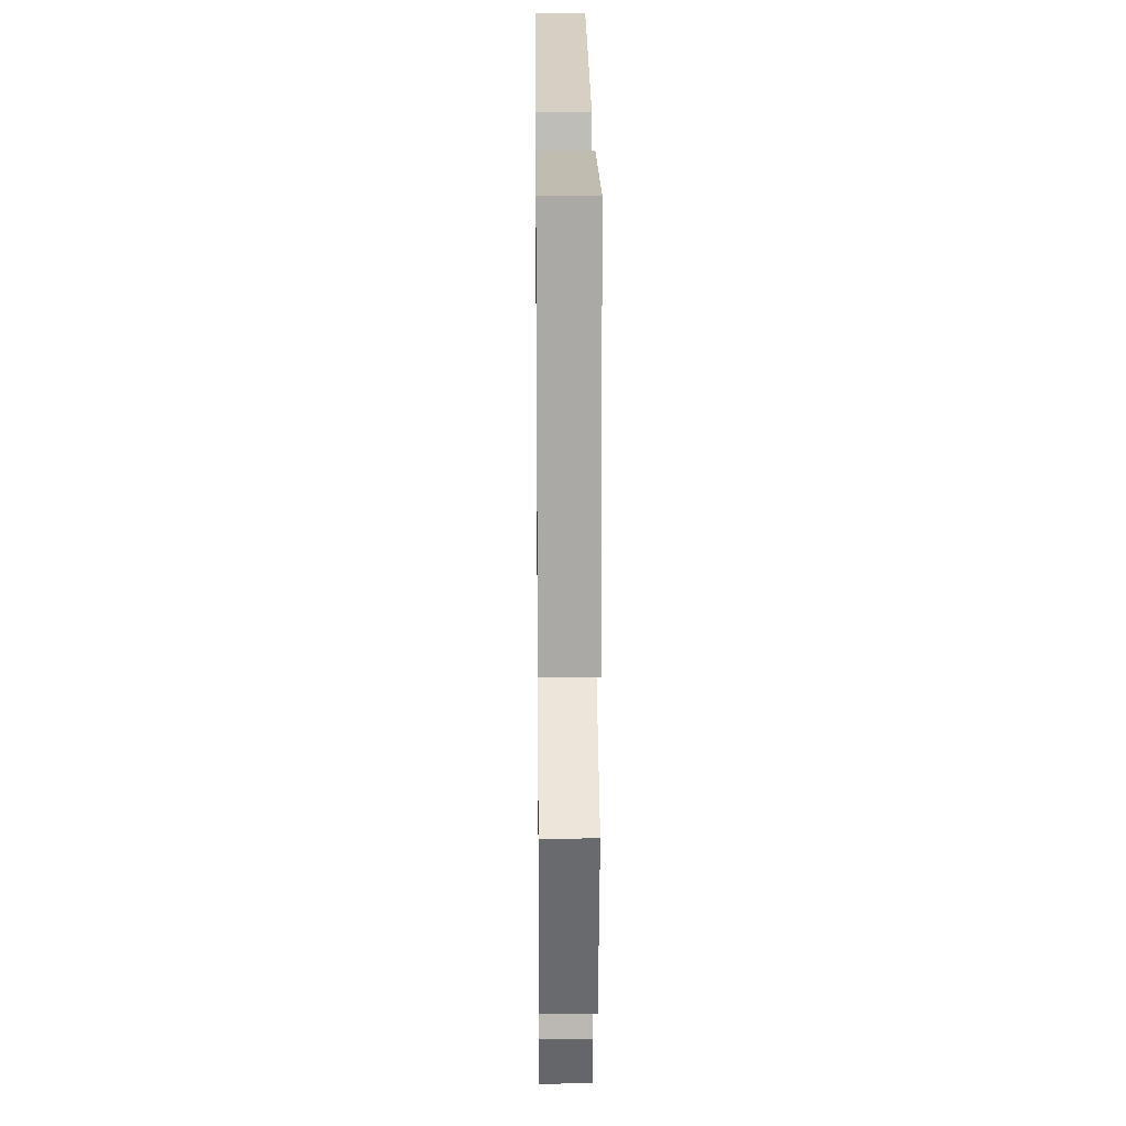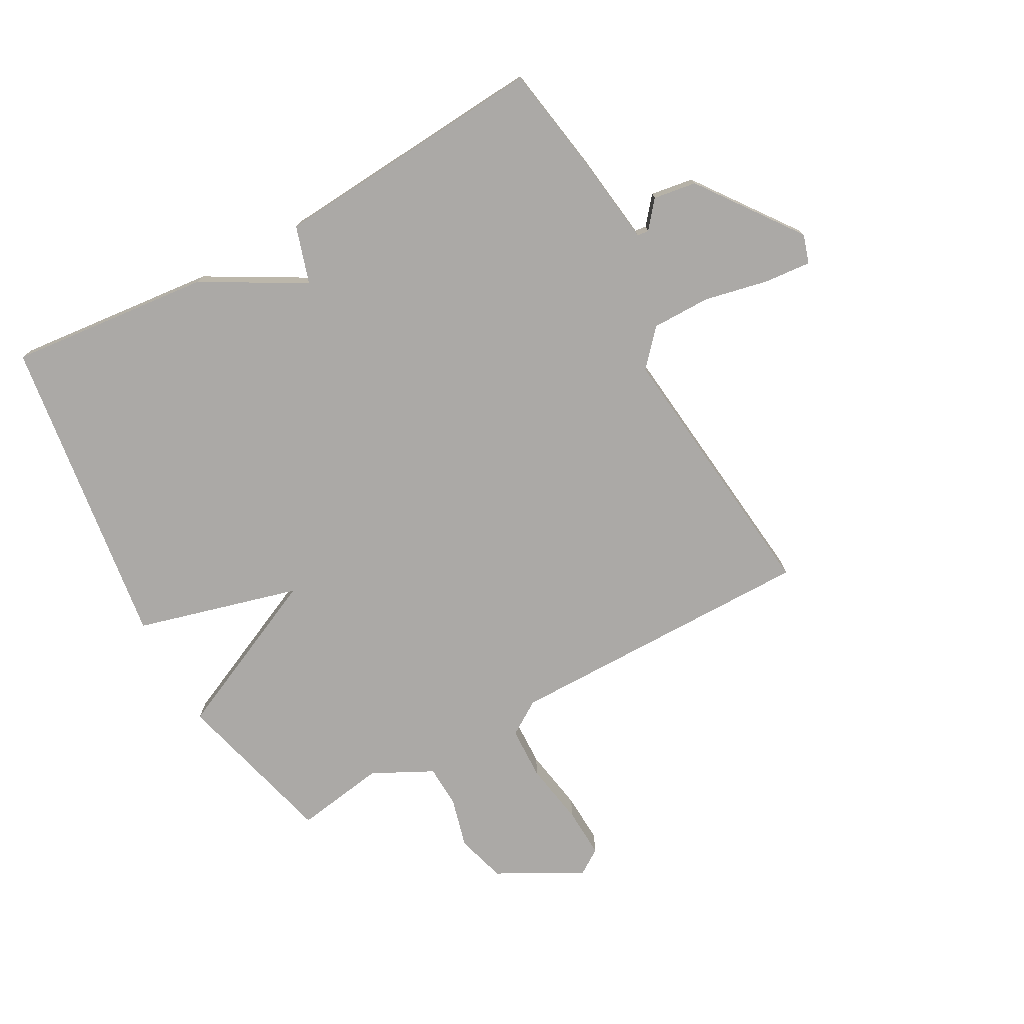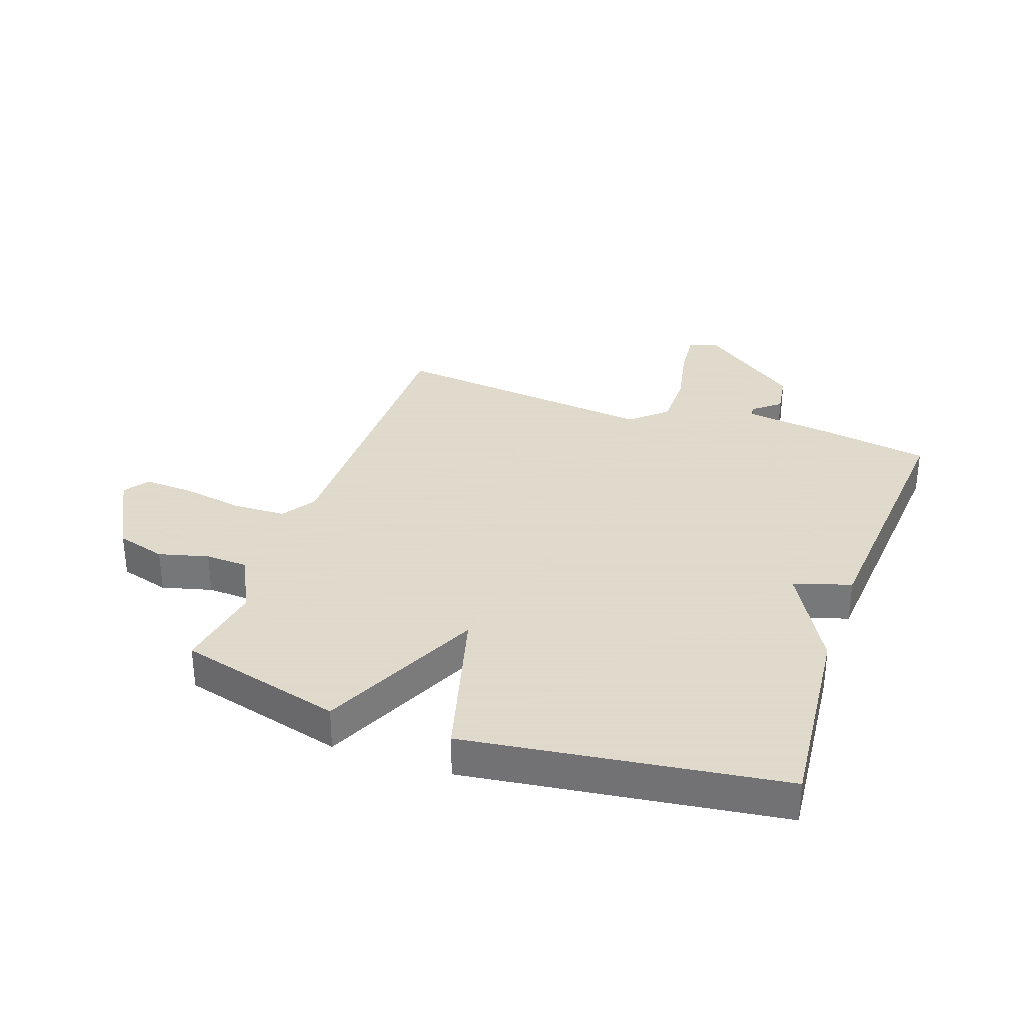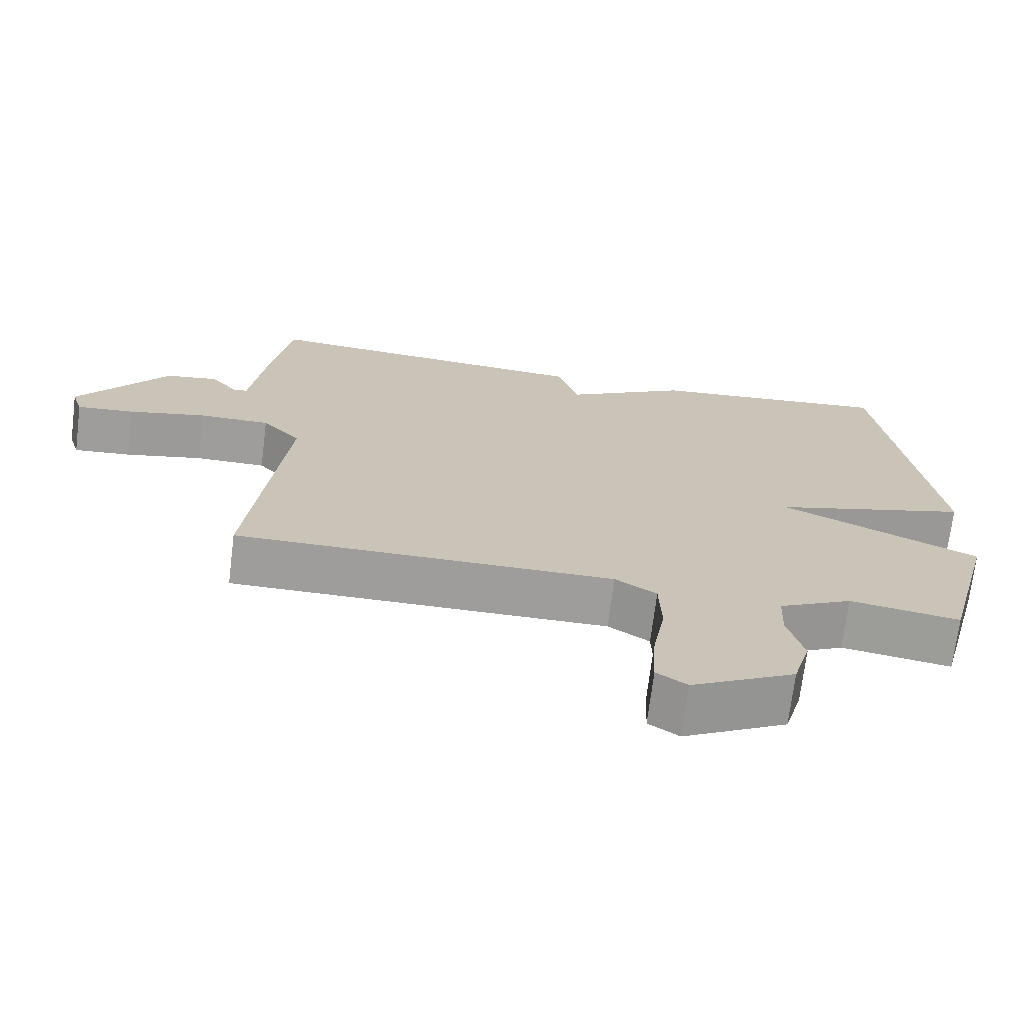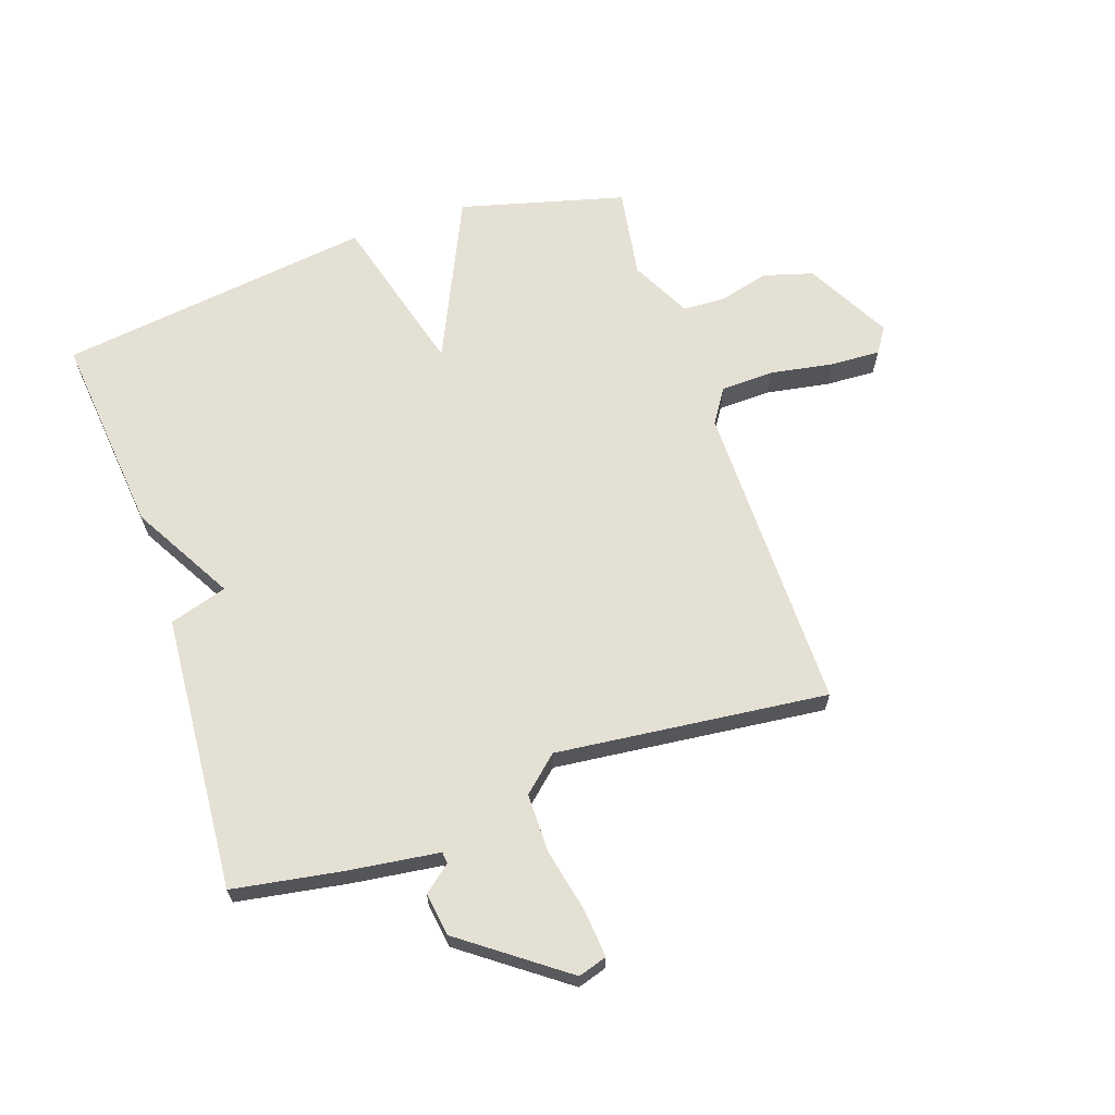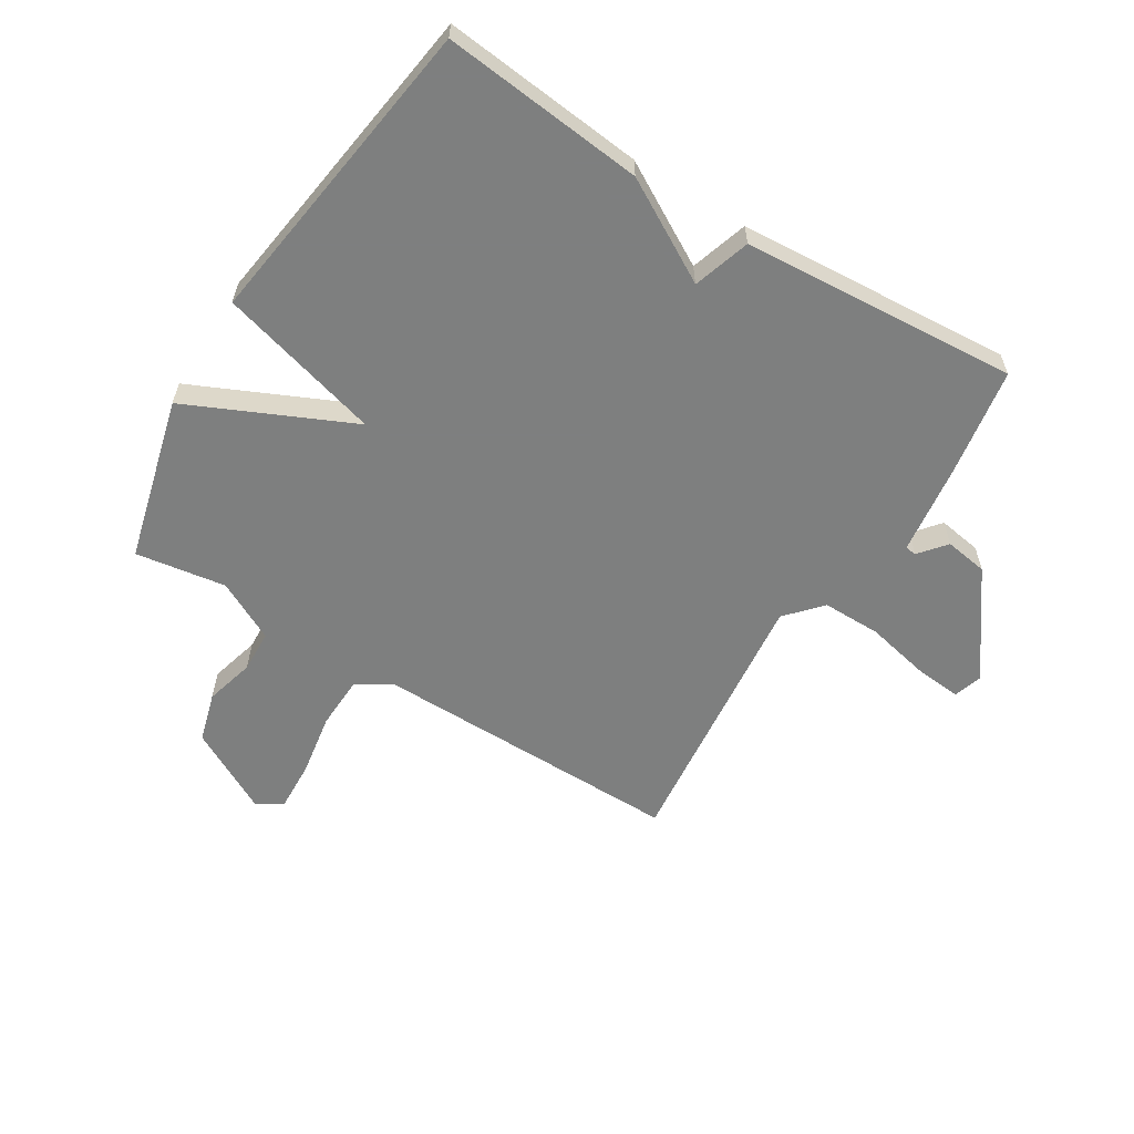
<metadata>
{"format":"obj","ext":"obj","renderer":"f3d","projection":"perspective","resolution":1024,"background":"white","views":[{"elev":22.2,"azim":-90.6,"up":"+Z"},{"elev":-75.6,"azim":28.8,"up":"+Y"},{"elev":32.4,"azim":-70.6,"up":"+Y"},{"elev":-70.7,"azim":172.9,"up":"+Z"},{"elev":65.4,"azim":71.2,"up":"+Y"},{"elev":-59.6,"azim":-31.9,"up":"+Y"}]}
</metadata>
<code>
v 0.5 0.07 0.5
v 0.53 0.07 0.319
v 0.55 0.07 0.167
v 0.569 0.07 0.165
v 0.606 0.07 0.21
v 0.678 0.07 0.199
v 0.803 0.07 0.029
v 0.788 0.07 -0.019
v 0.709 0.07 -0.012
v 0.602 0.07 0.011
v 0.504 0.07 0.011
v 0.451 0.07 -0.048
v 0.5 0.07 -0.5
v -0.021 0.07 -0.498
v -0.078 0.07 -0.535
v -0.081 0.07 -0.623
v -0.063 0.07 -0.728
v -0.059 0.07 -0.812
v -0.101 0.07 -0.84
v -0.243 0.07 -0.764
v -0.267 0.07 -0.681
v -0.245 0.07 -0.598
v -0.248 0.07 -0.527
v -0.349 0.07 -0.476
v -0.5 0.07 -0.5
v -0.572 0.07 -0.226
v -0.299 0.07 -0.1
v -0.572 0.07 -0.026
v -0.5 0.07 0.5
v -0.162 0.07 0.466
v 0.008 0.07 0.37
v 0.038 0.07 0.466
v 0.5 0 0.5
v 0.53 0 0.319
v 0.55 0 0.167
v 0.569 0 0.165
v 0.606 0 0.21
v 0.678 0 0.199
v 0.803 0 0.029
v 0.788 0 -0.019
v 0.709 0 -0.012
v 0.602 0 0.011
v 0.504 0 0.011
v 0.451 0 -0.048
v 0.5 0 -0.5
v -0.021 0 -0.498
v -0.078 0 -0.535
v -0.081 0 -0.623
v -0.063 0 -0.728
v -0.059 0 -0.812
v -0.101 0 -0.84
v -0.243 0 -0.764
v -0.267 0 -0.681
v -0.245 0 -0.598
v -0.248 0 -0.527
v -0.349 0 -0.476
v -0.5 0 -0.5
v -0.572 0 -0.226
v -0.299 0 -0.1
v -0.572 0 -0.026
v -0.5 0 0.5
v -0.162 0 0.466
v 0.008 0 0.37
v 0.038 0 0.466
f 1 2 3
f 32 1 3
f 31 32 3
f 29 30 31
f 28 29 31
f 27 28 31
f 27 31 3
f 27 3 4
f 26 27 4
f 25 26 4
f 24 25 4
f 23 24 4
f 22 23 4
f 20 21 22
f 19 20 22
f 18 19 22
f 17 18 22
f 16 17 22
f 15 16 22
f 14 15 22 4
f 12 13 14
f 11 12 14 4
f 5 6 7
f 4 5 7
f 11 4 7
f 10 11 7
f 7 8 9 10
f 35 34 33
f 35 33 64
f 35 64 63
f 63 62 61
f 63 61 60
f 63 60 59
f 35 63 59
f 36 35 59
f 36 59 58
f 36 58 57
f 36 57 56
f 36 56 55
f 36 55 54
f 54 53 52
f 54 52 51
f 54 51 50
f 54 50 49
f 54 49 48
f 54 48 47
f 36 54 47 46
f 46 45 44
f 36 46 44 43
f 39 38 37
f 39 37 36
f 39 36 43
f 39 43 42
f 42 41 40 39
f 1 33 34 2
f 2 34 35 3
f 3 35 36 4
f 4 36 37 5
f 5 37 38 6
f 6 38 39 7
f 7 39 40 8
f 8 40 41 9
f 9 41 42 10
f 10 42 43 11
f 11 43 44 12
f 12 44 45 13
f 13 45 46 14
f 14 46 47 15
f 15 47 48 16
f 16 48 49 17
f 17 49 50 18
f 18 50 51 19
f 19 51 52 20
f 20 52 53 21
f 21 53 54 22
f 22 54 55 23
f 23 55 56 24
f 24 56 57 25
f 25 57 58 26
f 26 58 59 27
f 27 59 60 28
f 28 60 61 29
f 29 61 62 30
f 30 62 63 31
f 31 63 64 32
f 32 64 33 1

</code>
